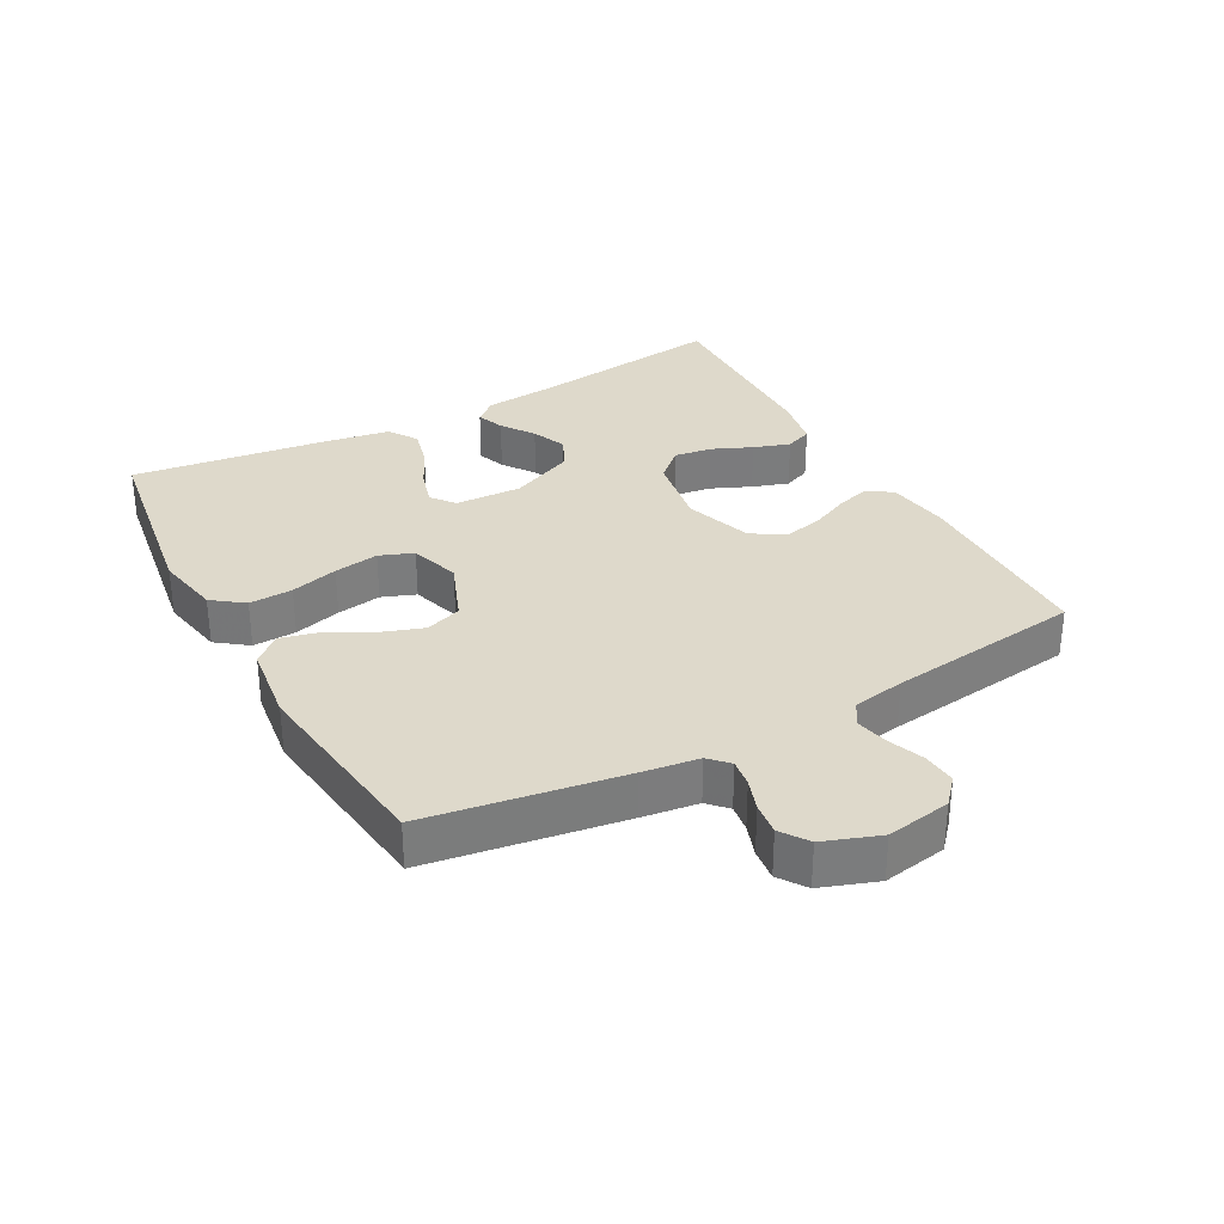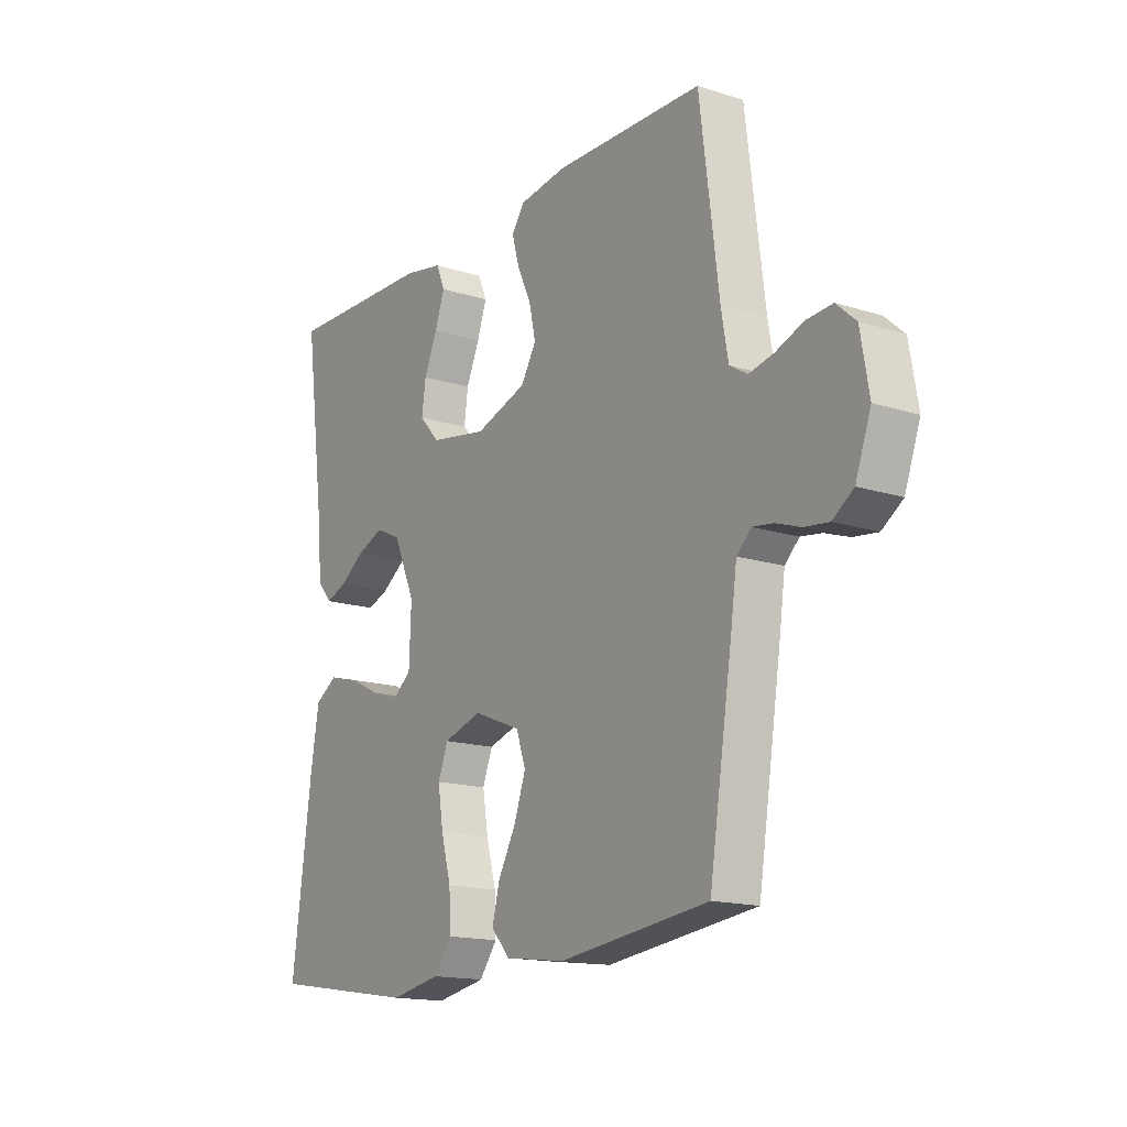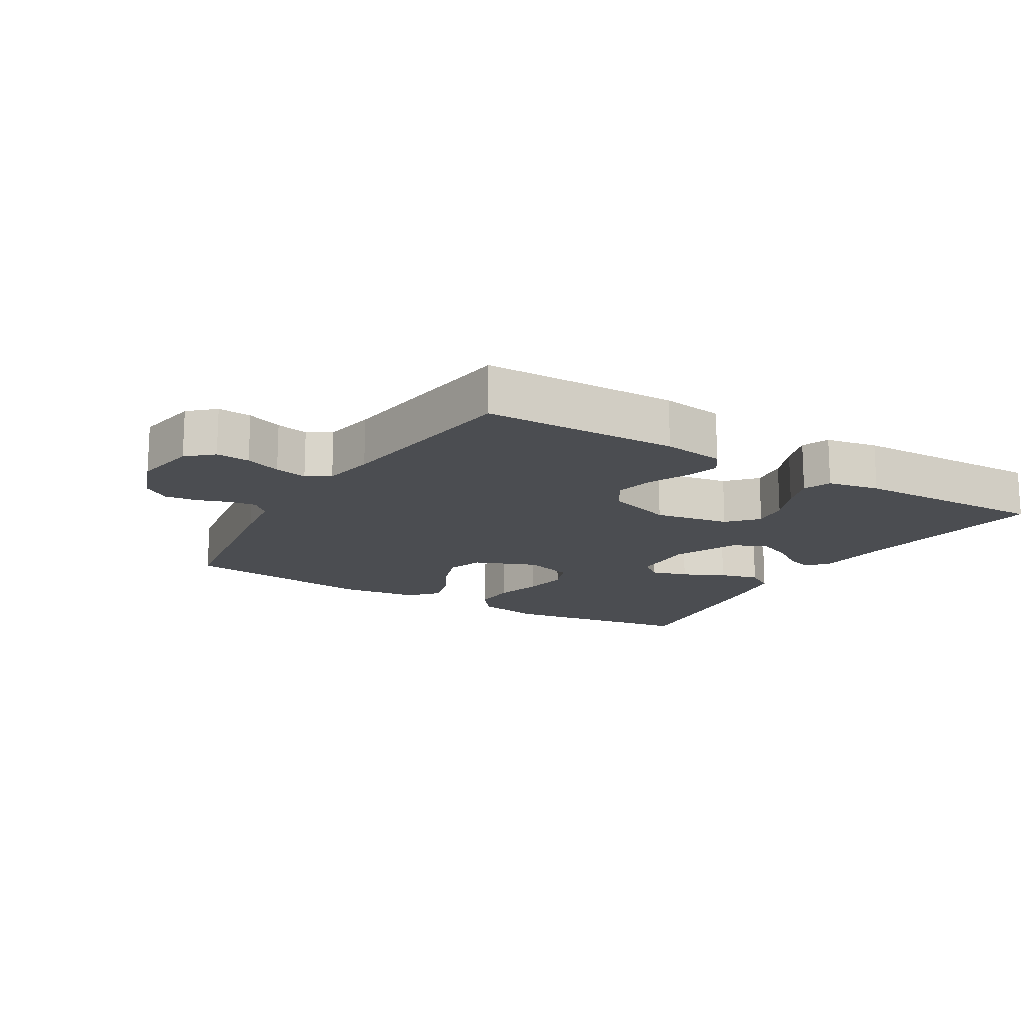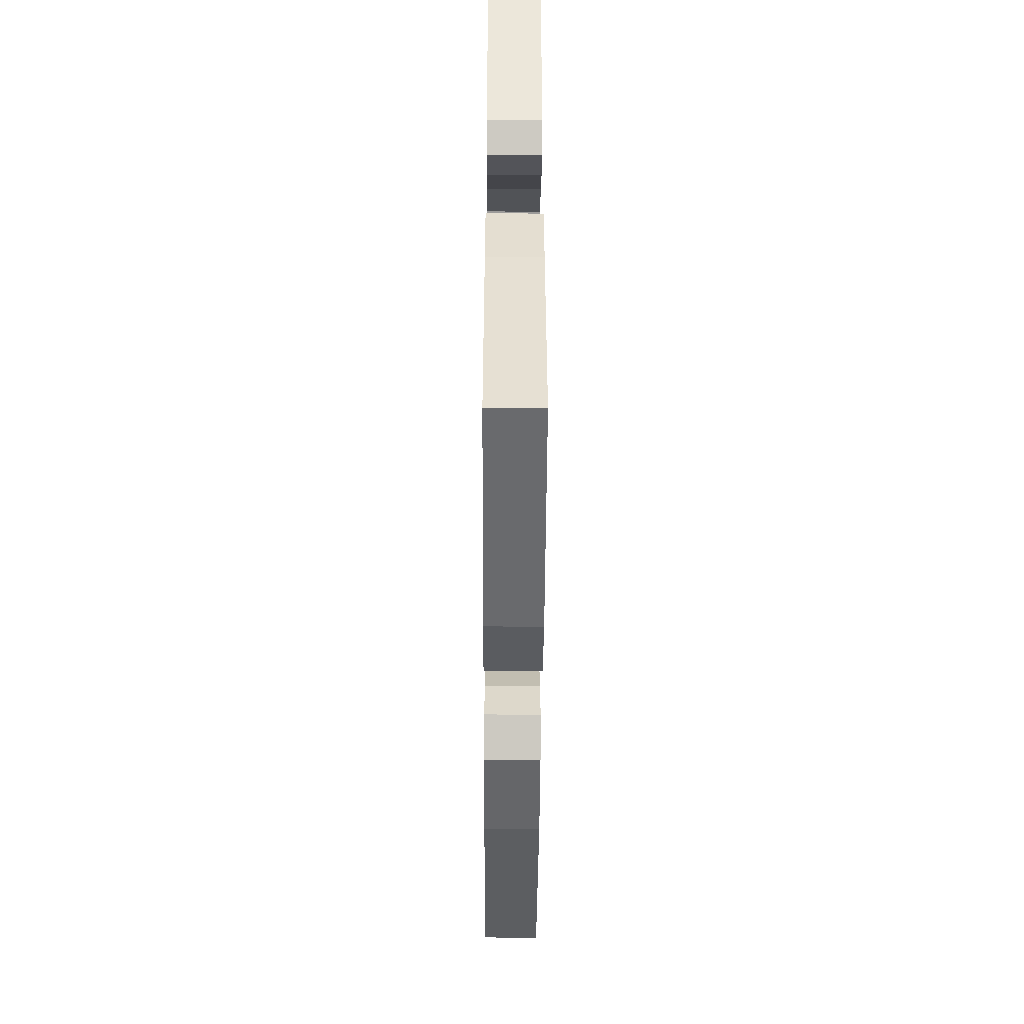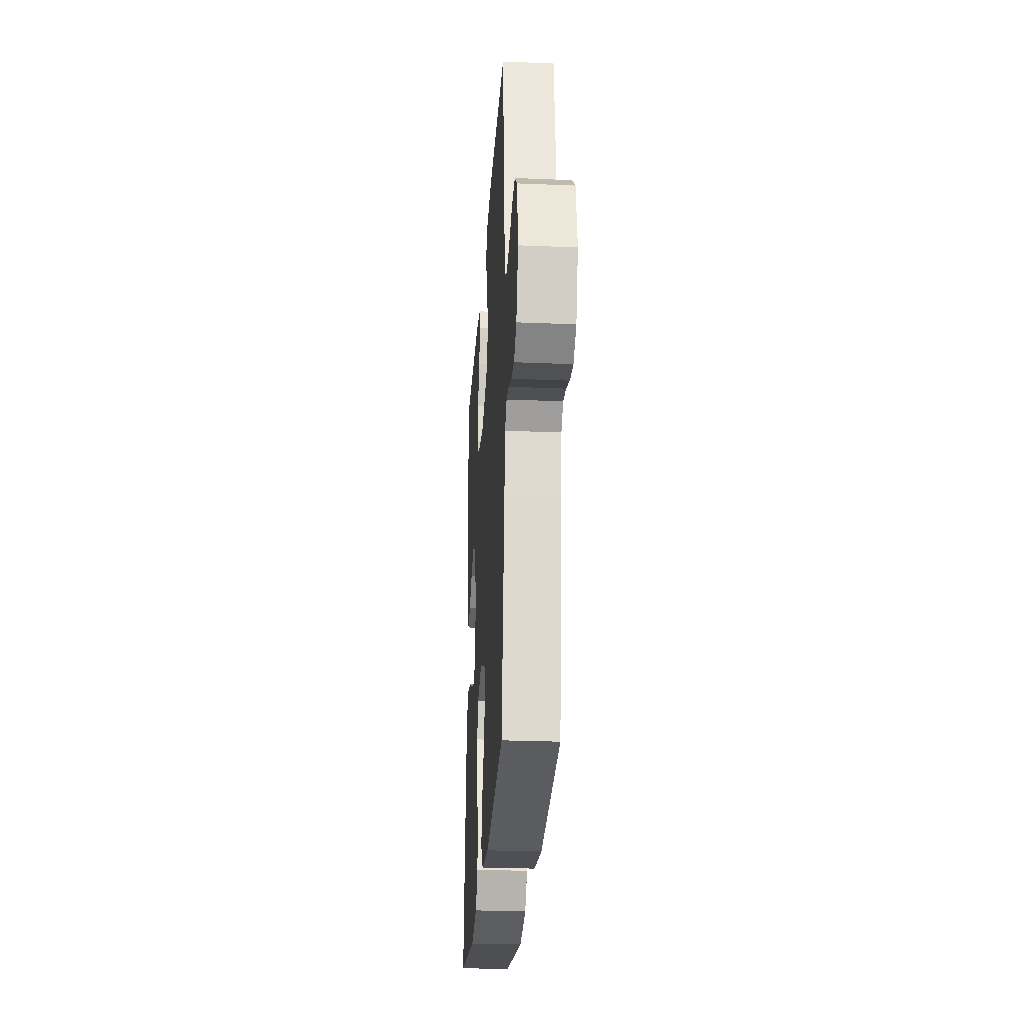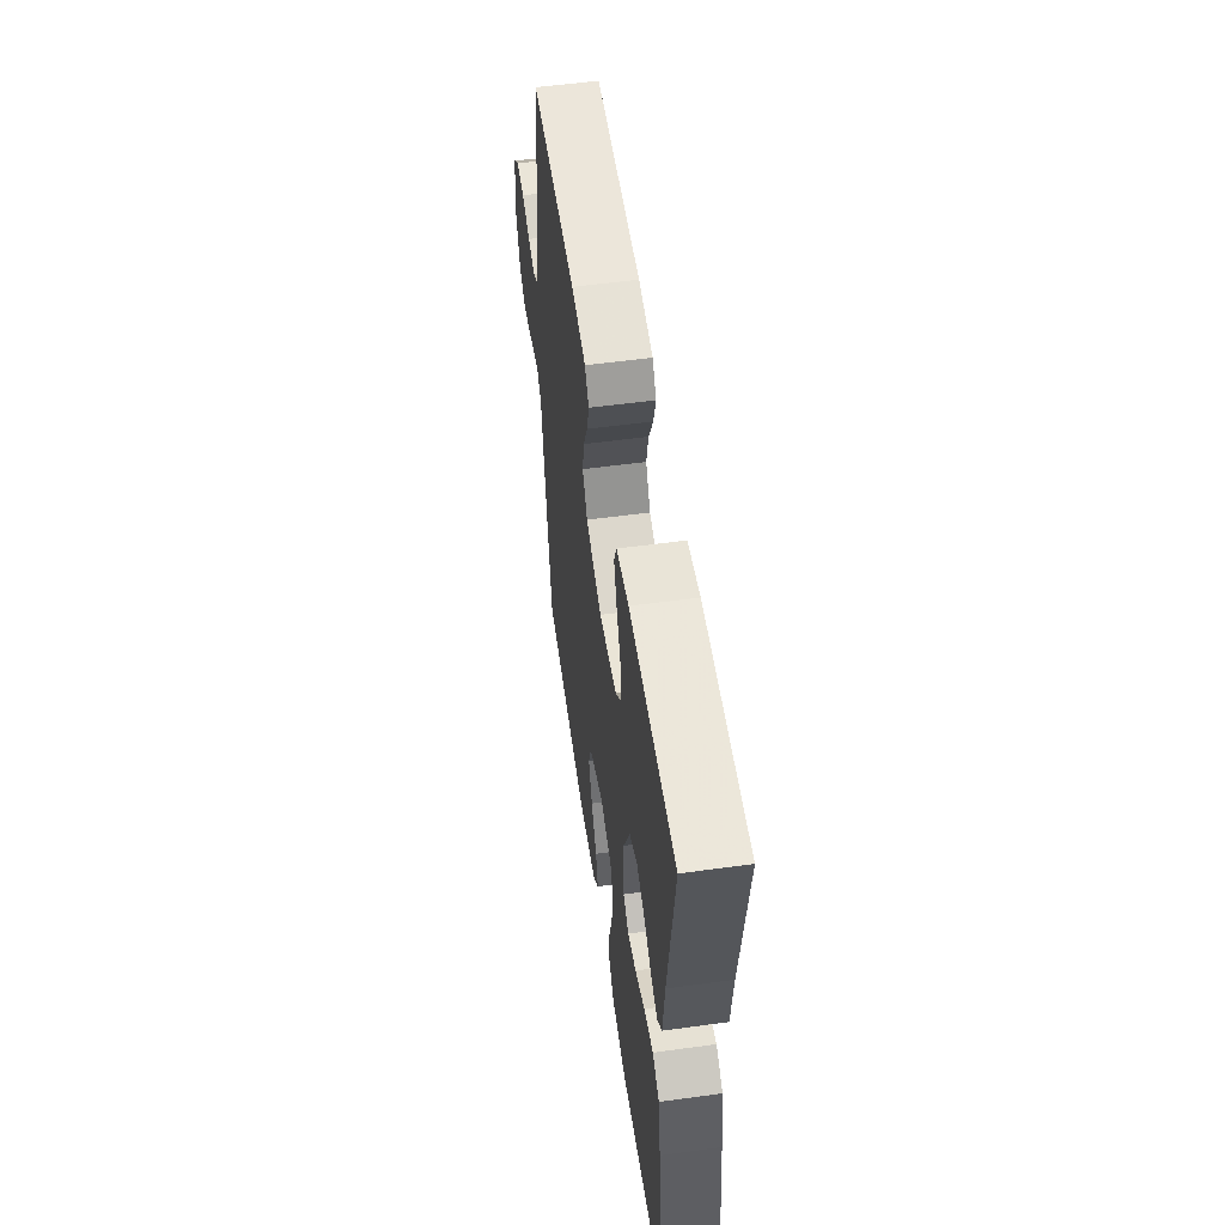
<metadata>
{"format":"obj","ext":"obj","renderer":"f3d","projection":"perspective","resolution":1024,"background":"white","views":[{"elev":31.8,"azim":-118.7,"up":"+Y"},{"elev":-15.8,"azim":-123.6,"up":"+Z"},{"elev":-15.6,"azim":-30.9,"up":"+Y"},{"elev":-44.3,"azim":89.7,"up":"+Z"},{"elev":-26.7,"azim":-93.7,"up":"+Z"},{"elev":55.0,"azim":81.8,"up":"+Z"}]}
</metadata>
<code>
v -0.5 0.07 0.5
v -0.2 0.07 0.505
v -0.105 0.07 0.491
v -0.079 0.07 0.454
v -0.094 0.07 0.401
v -0.122 0.07 0.341
v -0.135 0.07 0.281
v -0.104 0.07 0.23
v 0 0.07 0.195
v 0.116 0.07 0.215
v 0.157 0.07 0.26
v 0.149 0.07 0.318
v 0.122 0.07 0.38
v 0.103 0.07 0.436
v 0.12 0.07 0.478
v 0.2 0.07 0.493
v 0.5 0.07 0.5
v 0.46 0.07 0.2
v 0.449 0.07 0.085
v 0.42 0.07 0.051
v 0.377 0.07 0.067
v 0.327 0.07 0.102
v 0.273 0.07 0.124
v 0.222 0.07 0.1
v 0.178 0.07 0
v 0.182 0.07 -0.103
v 0.218 0.07 -0.131
v 0.274 0.07 -0.115
v 0.338 0.07 -0.084
v 0.399 0.07 -0.068
v 0.444 0.07 -0.097
v 0.461 0.07 -0.2
v 0.5 0.07 -0.5
v 0.2 0.07 -0.546
v 0.099 0.07 -0.527
v 0.063 0.07 -0.479
v 0.066 0.07 -0.412
v 0.086 0.07 -0.339
v 0.097 0.07 -0.27
v 0.077 0.07 -0.218
v 0 0.07 -0.194
v -0.096 0.07 -0.232
v -0.115 0.07 -0.288
v -0.092 0.07 -0.354
v -0.056 0.07 -0.42
v -0.041 0.07 -0.479
v -0.078 0.07 -0.521
v -0.2 0.07 -0.537
v -0.5 0.07 -0.5
v -0.547 0.07 -0.2
v -0.559 0.07 -0.114
v -0.588 0.07 -0.086
v -0.63 0.07 -0.092
v -0.679 0.07 -0.109
v -0.728 0.07 -0.115
v -0.77 0.07 -0.086
v -0.801 0.07 0
v -0.784 0.07 0.099
v -0.745 0.07 0.134
v -0.693 0.07 0.13
v -0.638 0.07 0.109
v -0.588 0.07 0.098
v -0.552 0.07 0.12
v -0.538 0.07 0.2
v -0.5 0 0.5
v -0.2 0 0.505
v -0.105 0 0.491
v -0.079 0 0.454
v -0.094 0 0.401
v -0.122 0 0.341
v -0.135 0 0.281
v -0.104 0 0.23
v 0 0 0.195
v 0.116 0 0.215
v 0.157 0 0.26
v 0.149 0 0.318
v 0.122 0 0.38
v 0.103 0 0.436
v 0.12 0 0.478
v 0.2 0 0.493
v 0.5 0 0.5
v 0.46 0 0.2
v 0.449 0 0.085
v 0.42 0 0.051
v 0.377 0 0.067
v 0.327 0 0.102
v 0.273 0 0.124
v 0.222 0 0.1
v 0.178 0 0
v 0.182 0 -0.103
v 0.218 0 -0.131
v 0.274 0 -0.115
v 0.338 0 -0.084
v 0.399 0 -0.068
v 0.444 0 -0.097
v 0.461 0 -0.2
v 0.5 0 -0.5
v 0.2 0 -0.546
v 0.099 0 -0.527
v 0.063 0 -0.479
v 0.066 0 -0.412
v 0.086 0 -0.339
v 0.097 0 -0.27
v 0.077 0 -0.218
v 0 0 -0.194
v -0.096 0 -0.232
v -0.115 0 -0.288
v -0.092 0 -0.354
v -0.056 0 -0.42
v -0.041 0 -0.479
v -0.078 0 -0.521
v -0.2 0 -0.537
v -0.5 0 -0.5
v -0.547 0 -0.2
v -0.559 0 -0.114
v -0.588 0 -0.086
v -0.63 0 -0.092
v -0.679 0 -0.109
v -0.728 0 -0.115
v -0.77 0 -0.086
v -0.801 0 0
v -0.784 0 0.099
v -0.745 0 0.134
v -0.693 0 0.13
v -0.638 0 0.109
v -0.588 0 0.098
v -0.552 0 0.12
v -0.538 0 0.2
f 59 60 61
f 58 59 61
f 57 58 61
f 56 57 61
f 55 56 61
f 54 55 61
f 53 54 61
f 52 53 61 62
f 51 52 62 63
f 51 63 64
f 50 51 64
f 49 50 64
f 48 49 64
f 47 48 64
f 46 47 64
f 45 46 64
f 44 45 64
f 36 37 38
f 35 36 38
f 34 35 38
f 33 34 38
f 32 33 38
f 31 32 38
f 30 31 38
f 29 30 38
f 28 29 38
f 27 28 38 39
f 26 27 39 40
f 20 21 22
f 19 20 22
f 18 19 22
f 18 22 23
f 17 18 23
f 16 17 23
f 15 16 23
f 14 15 23
f 13 14 23
f 12 13 23
f 11 12 23 24
f 4 5 6
f 3 4 6
f 2 3 6
f 1 2 6
f 64 1 6
f 64 6 7
f 43 44 64
f 64 7 8
f 43 64 8
f 42 43 8
f 41 42 8 9
f 41 9 10
f 40 41 10
f 26 40 10
f 25 26 10
f 10 11 24 25
f 125 124 123
f 125 123 122
f 125 122 121
f 125 121 120
f 125 120 119
f 125 119 118
f 125 118 117
f 126 125 117 116
f 127 126 116 115
f 128 127 115
f 128 115 114
f 128 114 113
f 128 113 112
f 128 112 111
f 128 111 110
f 128 110 109
f 128 109 108
f 102 101 100
f 102 100 99
f 102 99 98
f 102 98 97
f 102 97 96
f 102 96 95
f 102 95 94
f 102 94 93
f 102 93 92
f 103 102 92 91
f 104 103 91 90
f 86 85 84
f 86 84 83
f 86 83 82
f 87 86 82
f 87 82 81
f 87 81 80
f 87 80 79
f 87 79 78
f 87 78 77
f 87 77 76
f 88 87 76 75
f 70 69 68
f 70 68 67
f 70 67 66
f 70 66 65
f 70 65 128
f 71 70 128
f 128 108 107
f 72 71 128
f 72 128 107
f 72 107 106
f 73 72 106 105
f 74 73 105
f 74 105 104
f 74 104 90
f 74 90 89
f 89 88 75 74
f 1 65 66 2
f 2 66 67 3
f 3 67 68 4
f 4 68 69 5
f 5 69 70 6
f 6 70 71 7
f 7 71 72 8
f 8 72 73 9
f 9 73 74 10
f 10 74 75 11
f 11 75 76 12
f 12 76 77 13
f 13 77 78 14
f 14 78 79 15
f 15 79 80 16
f 16 80 81 17
f 17 81 82 18
f 18 82 83 19
f 19 83 84 20
f 20 84 85 21
f 21 85 86 22
f 22 86 87 23
f 23 87 88 24
f 24 88 89 25
f 25 89 90 26
f 26 90 91 27
f 27 91 92 28
f 28 92 93 29
f 29 93 94 30
f 30 94 95 31
f 31 95 96 32
f 32 96 97 33
f 33 97 98 34
f 34 98 99 35
f 35 99 100 36
f 36 100 101 37
f 37 101 102 38
f 38 102 103 39
f 39 103 104 40
f 40 104 105 41
f 41 105 106 42
f 42 106 107 43
f 43 107 108 44
f 44 108 109 45
f 45 109 110 46
f 46 110 111 47
f 47 111 112 48
f 48 112 113 49
f 49 113 114 50
f 50 114 115 51
f 51 115 116 52
f 52 116 117 53
f 53 117 118 54
f 54 118 119 55
f 55 119 120 56
f 56 120 121 57
f 57 121 122 58
f 58 122 123 59
f 59 123 124 60
f 60 124 125 61
f 61 125 126 62
f 62 126 127 63
f 63 127 128 64
f 64 128 65 1

</code>
